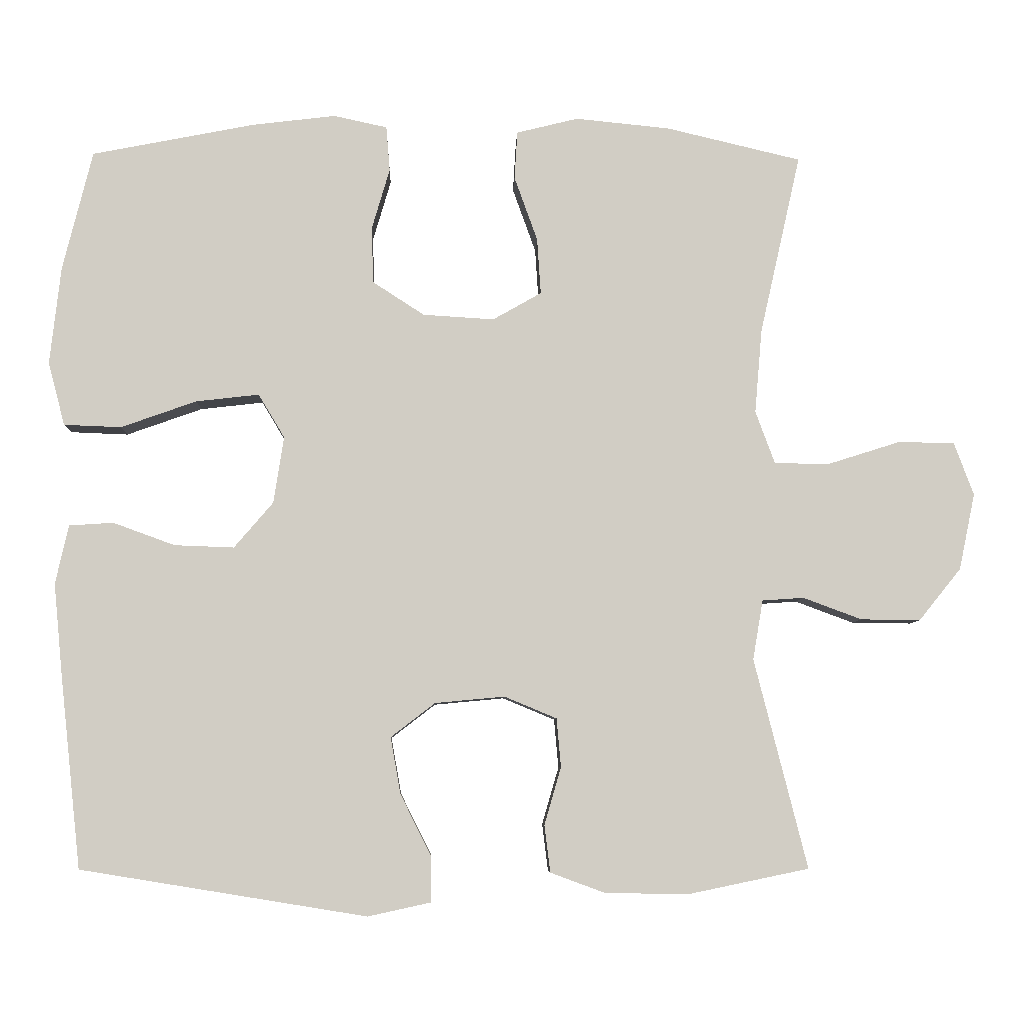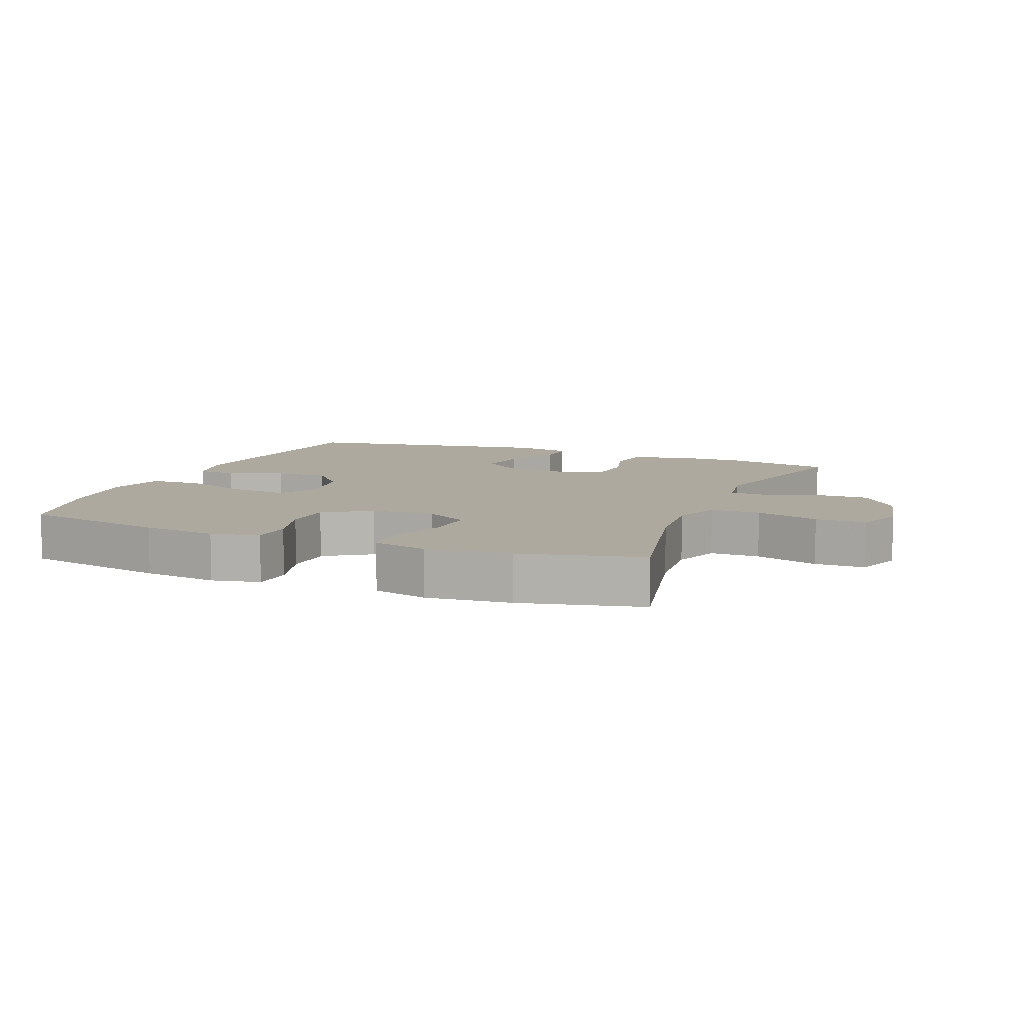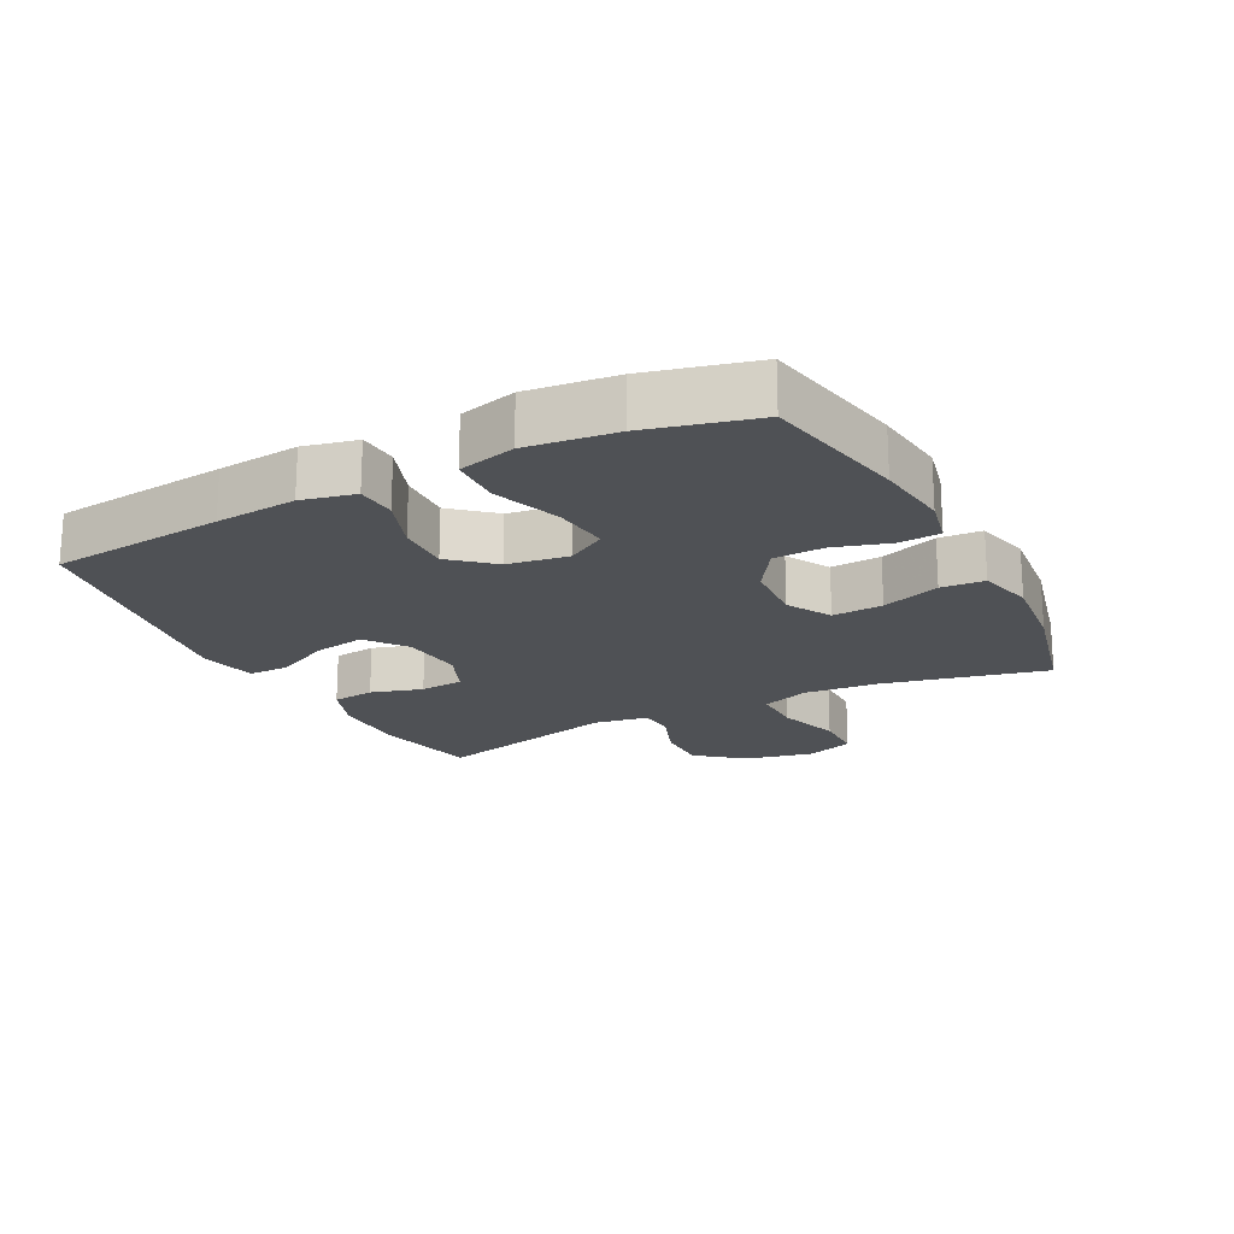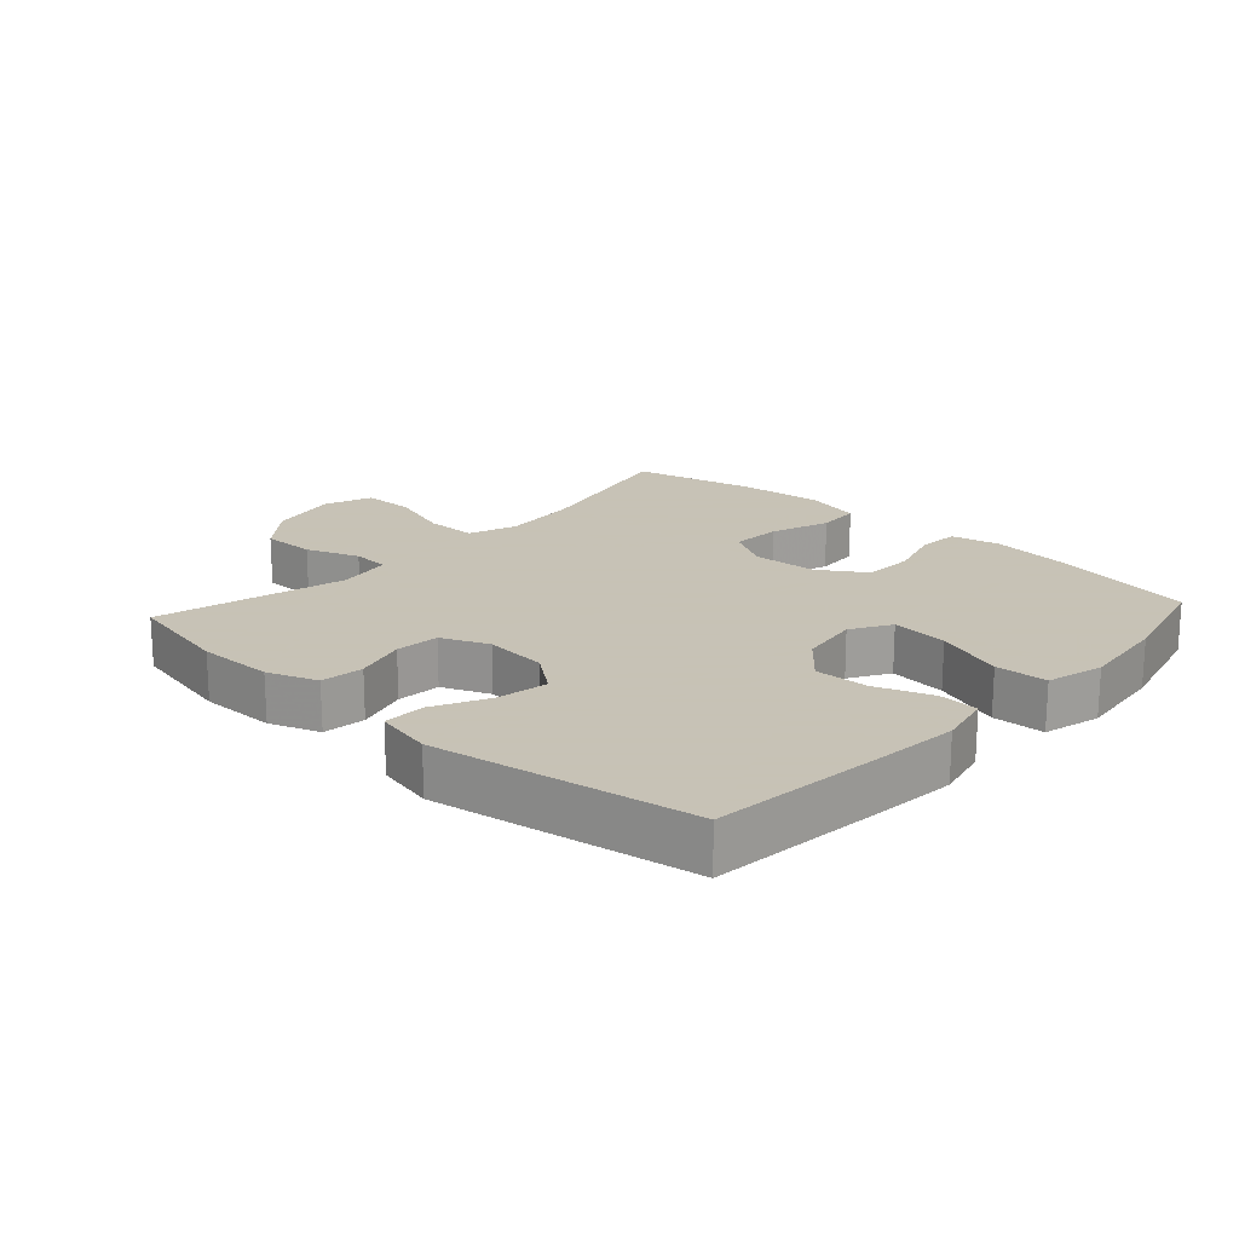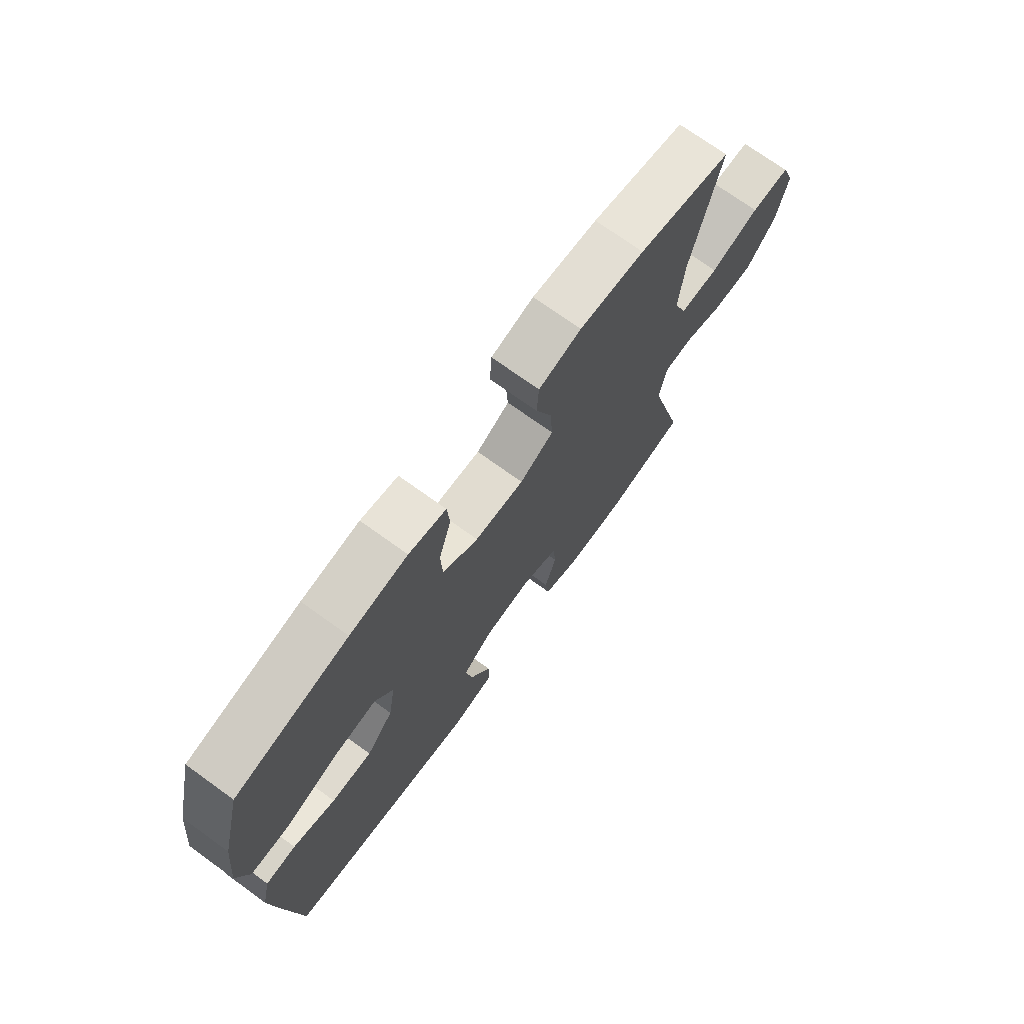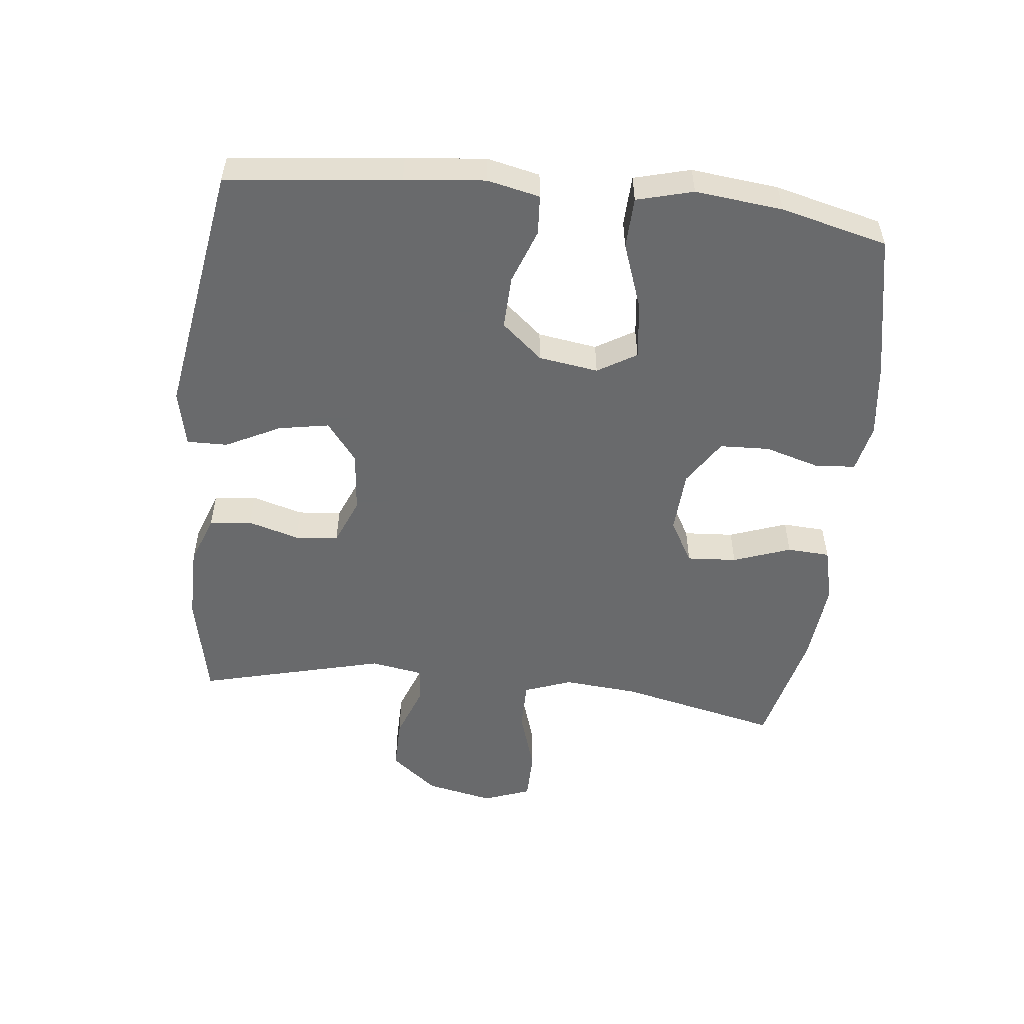
<metadata>
{"format":"obj","ext":"obj","renderer":"f3d","projection":"perspective","resolution":1024,"background":"white","views":[{"elev":-6.5,"azim":-1.8,"up":"+Z"},{"elev":9.0,"azim":21.9,"up":"+Y"},{"elev":-19.5,"azim":-62.8,"up":"+Y"},{"elev":19.1,"azim":-137.6,"up":"+Y"},{"elev":72.7,"azim":-54.2,"up":"+Z"},{"elev":-52.9,"azim":-96.2,"up":"+Y"}]}
</metadata>
<code>
v -0.5 0.07 0.5
v -0.276 0.07 0.544
v -0.161 0.07 0.558
v -0.087 0.07 0.542
v -0.082 0.07 0.48
v -0.107 0.07 0.395
v -0.104 0.07 0.318
v -0.033 0.07 0.272
v 0.065 0.07 0.266
v 0.132 0.07 0.304
v 0.127 0.07 0.381
v 0.095 0.07 0.47
v 0.099 0.07 0.536
v 0.184 0.07 0.557
v 0.314 0.07 0.544
v 0.5 0.07 0.5
v 0.444 0.07 0.252
v 0.434 0.07 0.136
v 0.461 0.07 0.063
v 0.538 0.07 0.063
v 0.636 0.07 0.094
v 0.714 0.07 0.093
v 0.741 0.07 0.02
v 0.719 0.07 -0.085
v 0.661 0.07 -0.157
v 0.579 0.07 -0.156
v 0.498 0.07 -0.126
v 0.441 0.07 -0.13
v 0.427 0.07 -0.212
v 0.5 0.07 -0.5
v 0.336 0.07 -0.534
v 0.22 0.07 -0.533
v 0.144 0.07 -0.505
v 0.136 0.07 -0.44
v 0.159 0.07 -0.361
v 0.153 0.07 -0.294
v 0.081 0.07 -0.264
v -0.015 0.07 -0.273
v -0.076 0.07 -0.32
v -0.062 0.07 -0.398
v -0.02 0.07 -0.482
v -0.019 0.07 -0.545
v -0.106 0.07 -0.564
v -0.5 0.07 -0.5
v -0.529 0.07 -0.233
v -0.541 0.07 -0.109
v -0.523 0.07 -0.028
v -0.462 0.07 -0.024
v -0.377 0.07 -0.055
v -0.295 0.07 -0.058
v -0.241 0.07 0.005
v -0.227 0.07 0.097
v -0.263 0.07 0.157
v -0.35 0.07 0.147
v -0.454 0.07 0.11
v -0.533 0.07 0.113
v -0.556 0.07 0.2
v -0.541 0.07 0.335
v -0.5 0 0.5
v -0.276 0 0.544
v -0.161 0 0.558
v -0.087 0 0.542
v -0.082 0 0.48
v -0.107 0 0.395
v -0.104 0 0.318
v -0.033 0 0.272
v 0.065 0 0.266
v 0.132 0 0.304
v 0.127 0 0.381
v 0.095 0 0.47
v 0.099 0 0.536
v 0.184 0 0.557
v 0.314 0 0.544
v 0.5 0 0.5
v 0.444 0 0.252
v 0.434 0 0.136
v 0.461 0 0.063
v 0.538 0 0.063
v 0.636 0 0.094
v 0.714 0 0.093
v 0.741 0 0.02
v 0.719 0 -0.085
v 0.661 0 -0.157
v 0.579 0 -0.156
v 0.498 0 -0.126
v 0.441 0 -0.13
v 0.427 0 -0.212
v 0.5 0 -0.5
v 0.336 0 -0.534
v 0.22 0 -0.533
v 0.144 0 -0.505
v 0.136 0 -0.44
v 0.159 0 -0.361
v 0.153 0 -0.294
v 0.081 0 -0.264
v -0.015 0 -0.273
v -0.076 0 -0.32
v -0.062 0 -0.398
v -0.02 0 -0.482
v -0.019 0 -0.545
v -0.106 0 -0.564
v -0.5 0 -0.5
v -0.529 0 -0.233
v -0.541 0 -0.109
v -0.523 0 -0.028
v -0.462 0 -0.024
v -0.377 0 -0.055
v -0.295 0 -0.058
v -0.241 0 0.005
v -0.227 0 0.097
v -0.263 0 0.157
v -0.35 0 0.147
v -0.454 0 0.11
v -0.533 0 0.113
v -0.556 0 0.2
v -0.541 0 0.335
f 54 55 56 57
f 53 54 57 58
f 46 47 48 49
f 46 49 50
f 45 46 50
f 44 45 50
f 43 44 50 51
f 40 41 42 43
f 39 40 43 51
f 32 33 34 35
f 32 35 36
f 29 30 31 32
f 28 29 32 36
f 24 25 26 27
f 24 27 28
f 23 24 28
f 20 21 22 23
f 19 20 23 28
f 18 19 28 36
f 14 15 16 17
f 11 12 13 14
f 10 11 14 17
f 9 10 17 18
f 3 4 5 6
f 3 6 7
f 2 3 7
f 53 58 1 2
f 52 53 2 7
f 38 39 51 52
f 37 38 52 7
f 36 37 7 8
f 8 9 18 36
f 115 114 113 112
f 116 115 112 111
f 107 106 105 104
f 108 107 104
f 108 104 103
f 108 103 102
f 109 108 102 101
f 101 100 99 98
f 109 101 98 97
f 93 92 91 90
f 94 93 90
f 90 89 88 87
f 94 90 87 86
f 85 84 83 82
f 86 85 82
f 86 82 81
f 81 80 79 78
f 86 81 78 77
f 94 86 77 76
f 75 74 73 72
f 72 71 70 69
f 75 72 69 68
f 76 75 68 67
f 64 63 62 61
f 65 64 61
f 65 61 60
f 60 59 116 111
f 65 60 111 110
f 110 109 97 96
f 65 110 96 95
f 66 65 95 94
f 94 76 67 66
f 1 59 60 2
f 2 60 61 3
f 3 61 62 4
f 4 62 63 5
f 5 63 64 6
f 6 64 65 7
f 7 65 66 8
f 8 66 67 9
f 9 67 68 10
f 10 68 69 11
f 11 69 70 12
f 12 70 71 13
f 13 71 72 14
f 14 72 73 15
f 15 73 74 16
f 16 74 75 17
f 17 75 76 18
f 18 76 77 19
f 19 77 78 20
f 20 78 79 21
f 21 79 80 22
f 22 80 81 23
f 23 81 82 24
f 24 82 83 25
f 25 83 84 26
f 26 84 85 27
f 27 85 86 28
f 28 86 87 29
f 29 87 88 30
f 30 88 89 31
f 31 89 90 32
f 32 90 91 33
f 33 91 92 34
f 34 92 93 35
f 35 93 94 36
f 36 94 95 37
f 37 95 96 38
f 38 96 97 39
f 39 97 98 40
f 40 98 99 41
f 41 99 100 42
f 42 100 101 43
f 43 101 102 44
f 44 102 103 45
f 45 103 104 46
f 46 104 105 47
f 47 105 106 48
f 48 106 107 49
f 49 107 108 50
f 50 108 109 51
f 51 109 110 52
f 52 110 111 53
f 53 111 112 54
f 54 112 113 55
f 55 113 114 56
f 56 114 115 57
f 57 115 116 58
f 58 116 59 1

</code>
